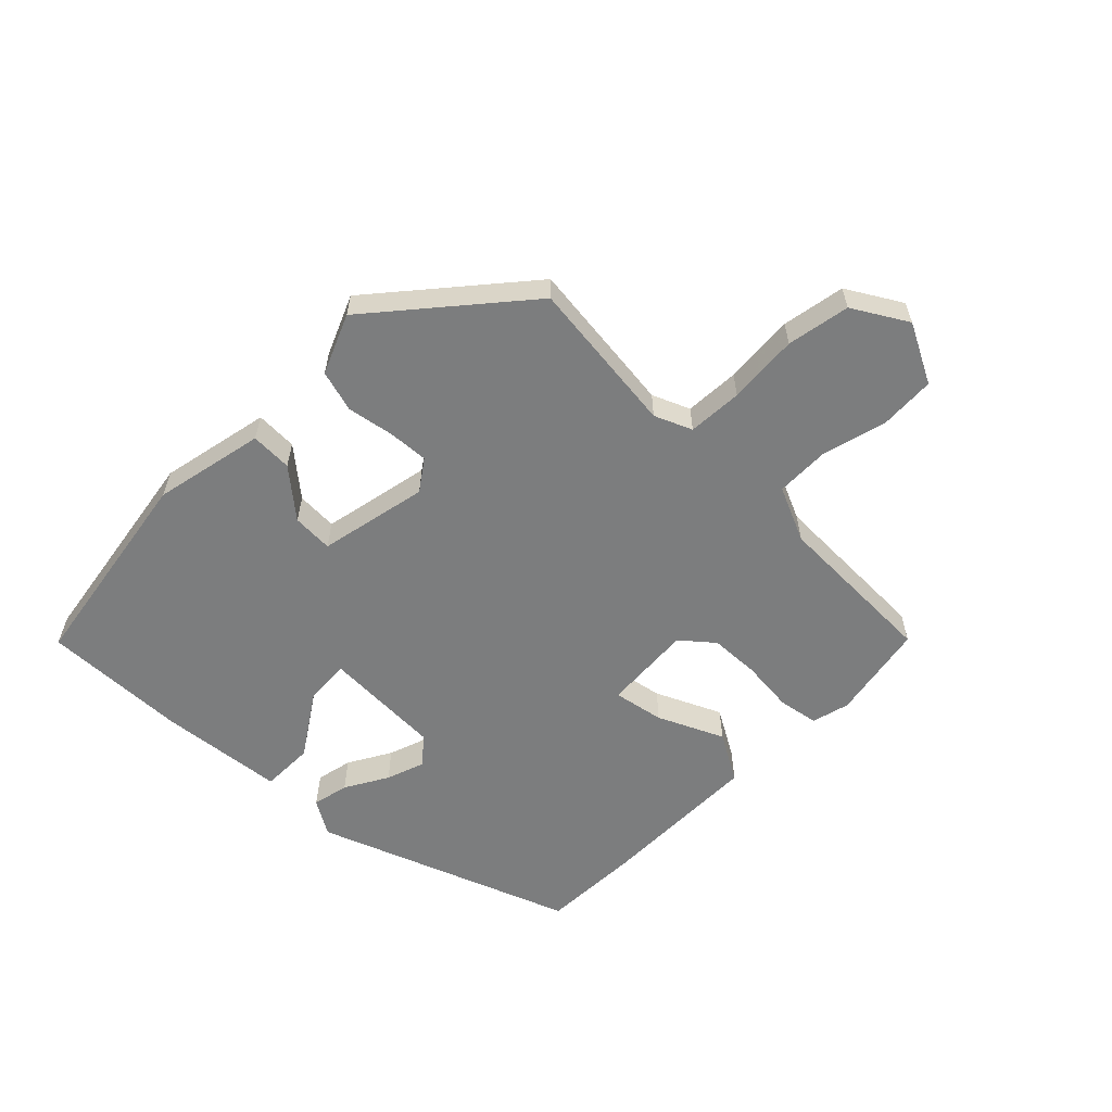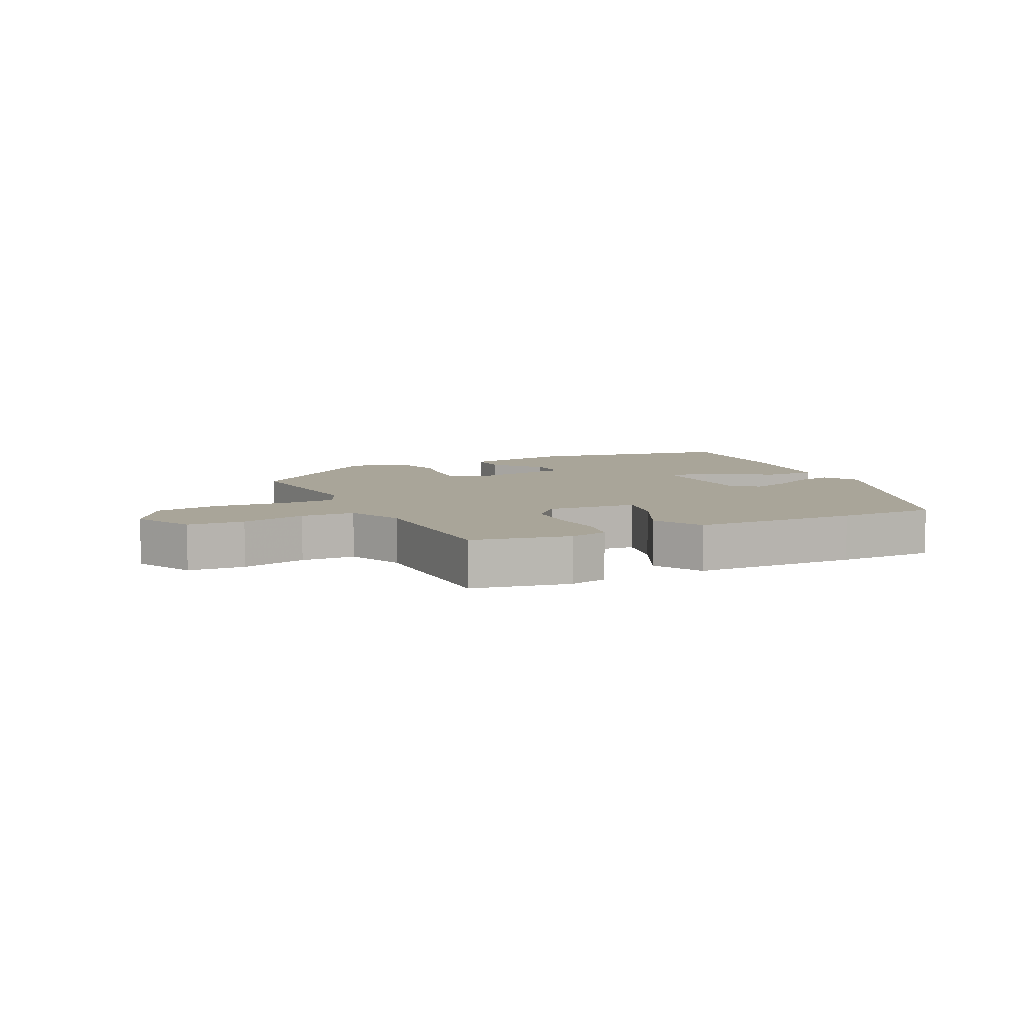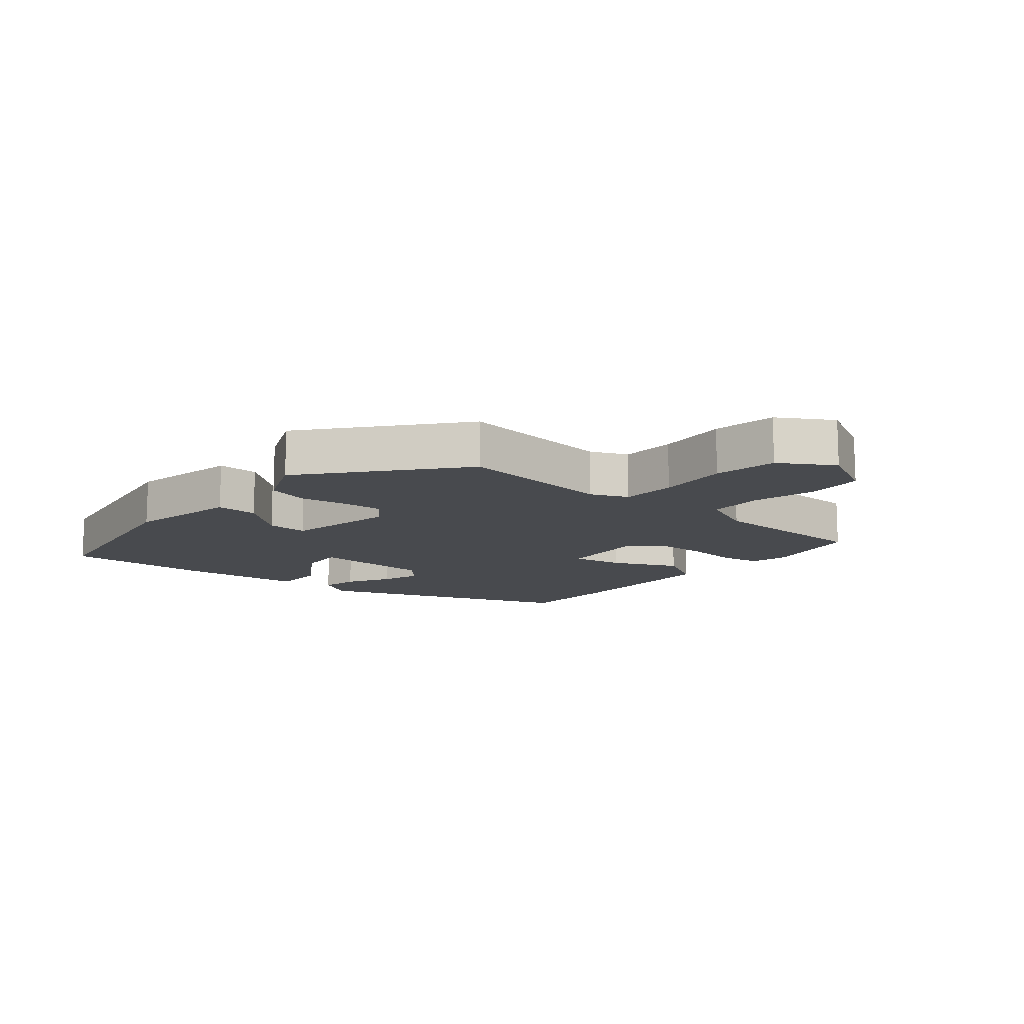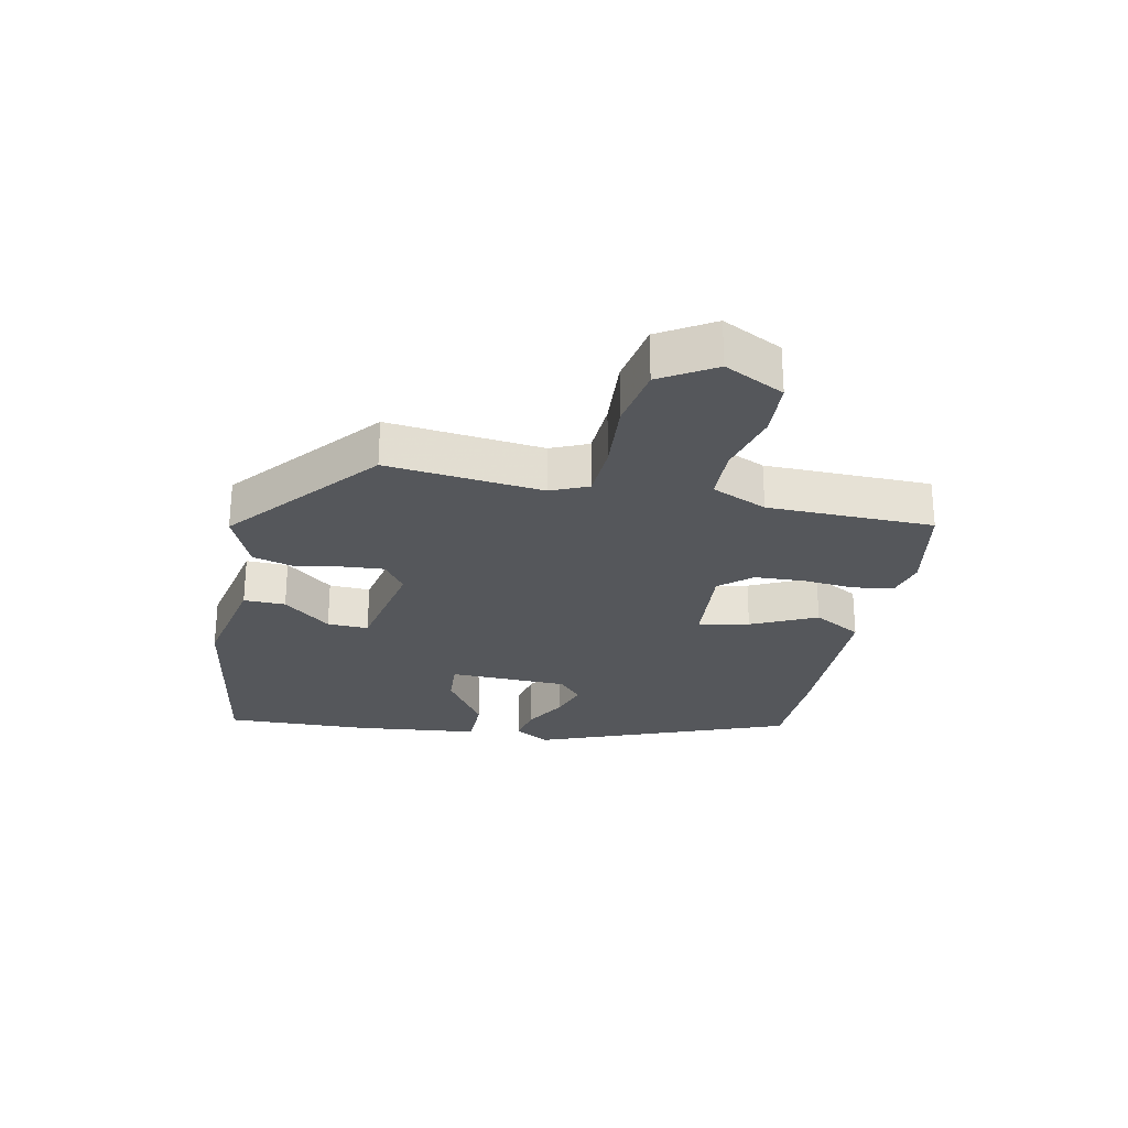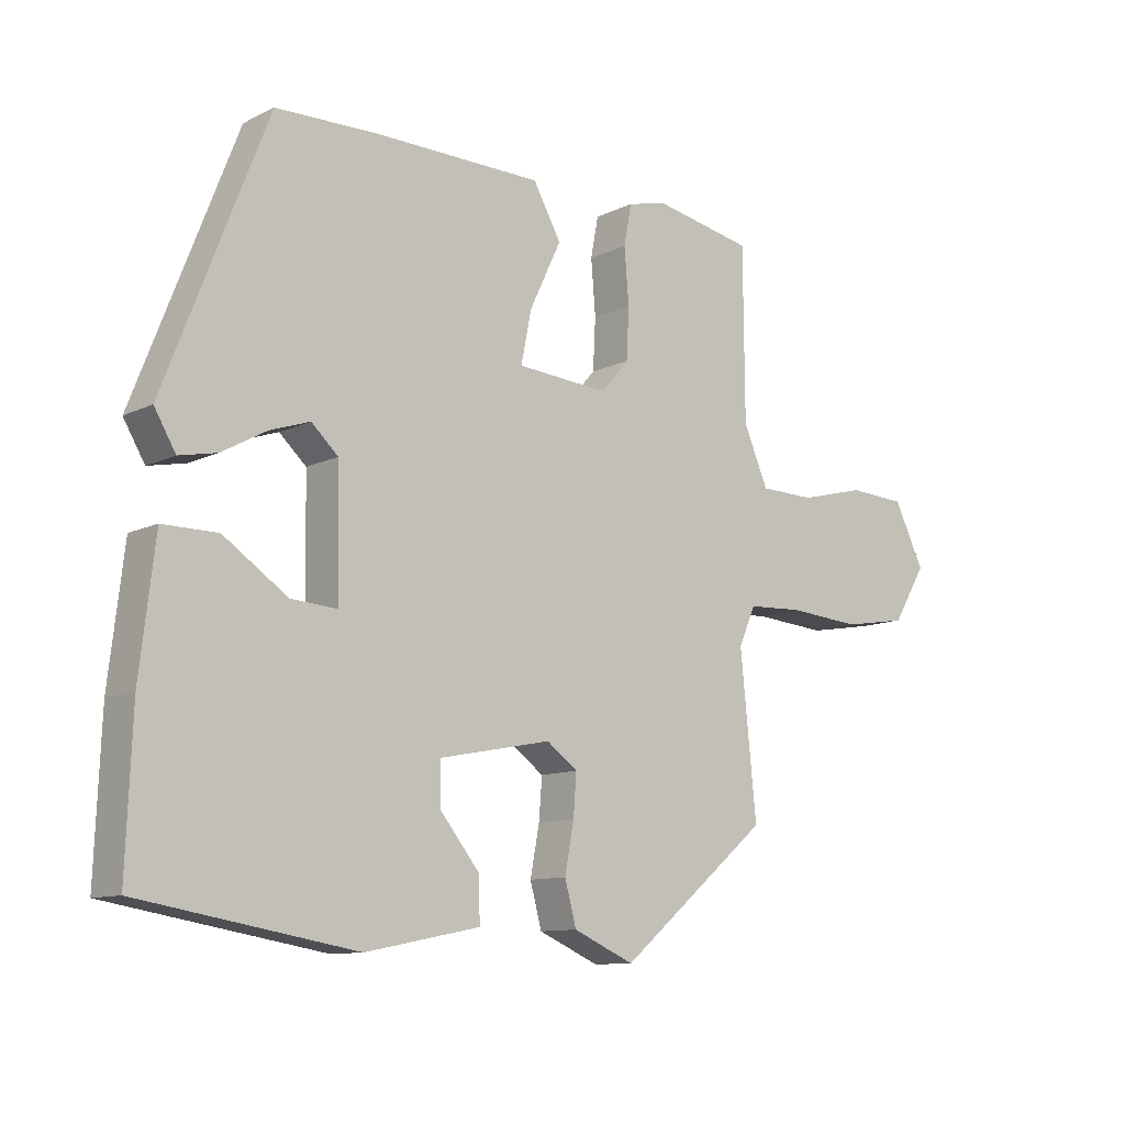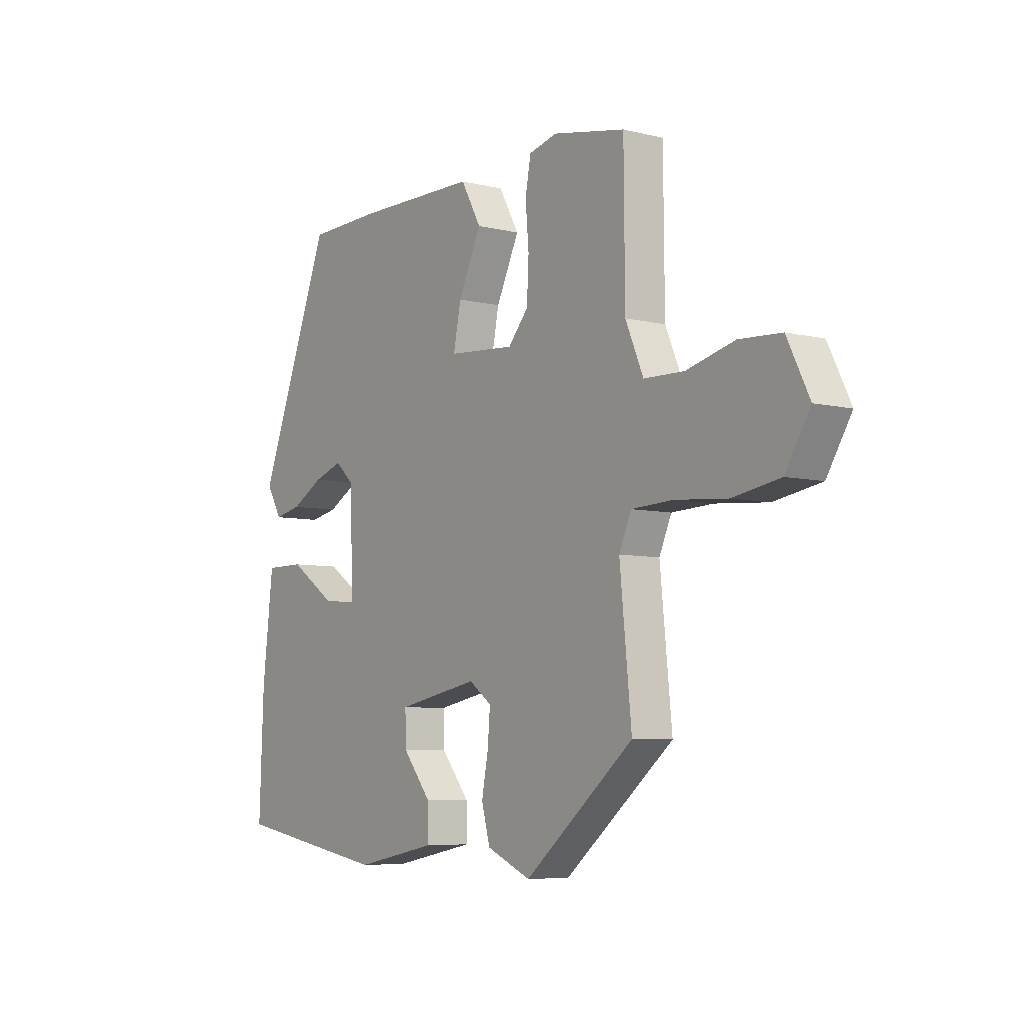
<metadata>
{"format":"obj","ext":"obj","renderer":"f3d","projection":"perspective","resolution":1024,"background":"white","views":[{"elev":-59.0,"azim":-135.3,"up":"+Y"},{"elev":7.4,"azim":-25.6,"up":"+Y"},{"elev":-12.8,"azim":-130.3,"up":"+Y"},{"elev":-26.5,"azim":-102.0,"up":"+Y"},{"elev":-10.8,"azim":139.9,"up":"+Z"},{"elev":-6.5,"azim":-125.9,"up":"+Z"}]}
</metadata>
<code>
v 0.321 0.07 0.488
v 0.478 0.07 0.085
v 0.445 0.07 0.029
v 0.387 0.07 0.041
v 0.319 0.07 0.079
v 0.257 0.07 0.1
v 0.216 0.07 0.062
v 0.212 0.07 -0.127
v 0.283 0.07 -0.122
v 0.382 0.07 -0.055
v 0.466 0.07 -0.055
v 0.489 0.07 -0.252
v 0.498 0.07 -0.482
v 0.167 0.07 -0.538
v -0.009 0.07 -0.503
v -0.008 0.07 -0.437
v 0.053 0.07 -0.362
v 0.055 0.07 -0.297
v -0.119 0.07 -0.263
v -0.167 0.07 -0.298
v -0.162 0.07 -0.361
v -0.148 0.07 -0.436
v -0.166 0.07 -0.502
v -0.26 0.07 -0.543
v -0.492 0.07 -0.351
v -0.467 0.07 -0.104
v -0.493 0.07 -0.045
v -0.58 0.07 -0.041
v -0.692 0.07 -0.05
v -0.792 0.07 -0.033
v -0.844 0.07 0.052
v -0.797 0.07 0.147
v -0.708 0.07 0.152
v -0.606 0.07 0.126
v -0.521 0.07 0.128
v -0.483 0.07 0.216
v -0.481 0.07 0.479
v -0.327 0.07 0.509
v -0.267 0.07 0.494
v -0.255 0.07 0.431
v -0.262 0.07 0.347
v -0.258 0.07 0.268
v -0.215 0.07 0.218
v -0.073 0.07 0.229
v -0.089 0.07 0.309
v -0.138 0.07 0.412
v -0.095 0.07 0.489
v 0.165 0.07 0.492
v 0.321 0 0.488
v 0.478 0 0.085
v 0.445 0 0.029
v 0.387 0 0.041
v 0.319 0 0.079
v 0.257 0 0.1
v 0.216 0 0.062
v 0.212 0 -0.127
v 0.283 0 -0.122
v 0.382 0 -0.055
v 0.466 0 -0.055
v 0.489 0 -0.252
v 0.498 0 -0.482
v 0.167 0 -0.538
v -0.009 0 -0.503
v -0.008 0 -0.437
v 0.053 0 -0.362
v 0.055 0 -0.297
v -0.119 0 -0.263
v -0.167 0 -0.298
v -0.162 0 -0.361
v -0.148 0 -0.436
v -0.166 0 -0.502
v -0.26 0 -0.543
v -0.492 0 -0.351
v -0.467 0 -0.104
v -0.493 0 -0.045
v -0.58 0 -0.041
v -0.692 0 -0.05
v -0.792 0 -0.033
v -0.844 0 0.052
v -0.797 0 0.147
v -0.708 0 0.152
v -0.606 0 0.126
v -0.521 0 0.128
v -0.483 0 0.216
v -0.481 0 0.479
v -0.327 0 0.509
v -0.267 0 0.494
v -0.255 0 0.431
v -0.262 0 0.347
v -0.258 0 0.268
v -0.215 0 0.218
v -0.073 0 0.229
v -0.089 0 0.309
v -0.138 0 0.412
v -0.095 0 0.489
v 0.165 0 0.492
f 3 4 5
f 2 3 5
f 1 2 5
f 48 1 5
f 47 48 5
f 46 47 5
f 45 46 5
f 44 45 5 6
f 43 44 6 7
f 39 40 41
f 38 39 41
f 37 38 41
f 36 37 41
f 35 36 41 42
f 32 33 34
f 31 32 34
f 30 31 34
f 29 30 34
f 28 29 34
f 27 28 34 35
f 35 42 43
f 27 35 43
f 26 27 43
f 24 25 26
f 23 24 26
f 22 23 26
f 21 22 26
f 15 16 17
f 14 15 17
f 13 14 17
f 12 13 17
f 11 12 17
f 10 11 17
f 9 10 17
f 8 9 17 18
f 7 8 18 19
f 20 21 26 43
f 7 19 20 43
f 53 52 51
f 53 51 50
f 53 50 49
f 53 49 96
f 53 96 95
f 53 95 94
f 53 94 93
f 54 53 93 92
f 55 54 92 91
f 89 88 87
f 89 87 86
f 89 86 85
f 89 85 84
f 90 89 84 83
f 82 81 80
f 82 80 79
f 82 79 78
f 82 78 77
f 82 77 76
f 83 82 76 75
f 91 90 83
f 91 83 75
f 91 75 74
f 74 73 72
f 74 72 71
f 74 71 70
f 74 70 69
f 65 64 63
f 65 63 62
f 65 62 61
f 65 61 60
f 65 60 59
f 65 59 58
f 65 58 57
f 66 65 57 56
f 67 66 56 55
f 91 74 69 68
f 91 68 67 55
f 1 49 50 2
f 2 50 51 3
f 3 51 52 4
f 4 52 53 5
f 5 53 54 6
f 6 54 55 7
f 7 55 56 8
f 8 56 57 9
f 9 57 58 10
f 10 58 59 11
f 11 59 60 12
f 12 60 61 13
f 13 61 62 14
f 14 62 63 15
f 15 63 64 16
f 16 64 65 17
f 17 65 66 18
f 18 66 67 19
f 19 67 68 20
f 20 68 69 21
f 21 69 70 22
f 22 70 71 23
f 23 71 72 24
f 24 72 73 25
f 25 73 74 26
f 26 74 75 27
f 27 75 76 28
f 28 76 77 29
f 29 77 78 30
f 30 78 79 31
f 31 79 80 32
f 32 80 81 33
f 33 81 82 34
f 34 82 83 35
f 35 83 84 36
f 36 84 85 37
f 37 85 86 38
f 38 86 87 39
f 39 87 88 40
f 40 88 89 41
f 41 89 90 42
f 42 90 91 43
f 43 91 92 44
f 44 92 93 45
f 45 93 94 46
f 46 94 95 47
f 47 95 96 48
f 48 96 49 1

</code>
